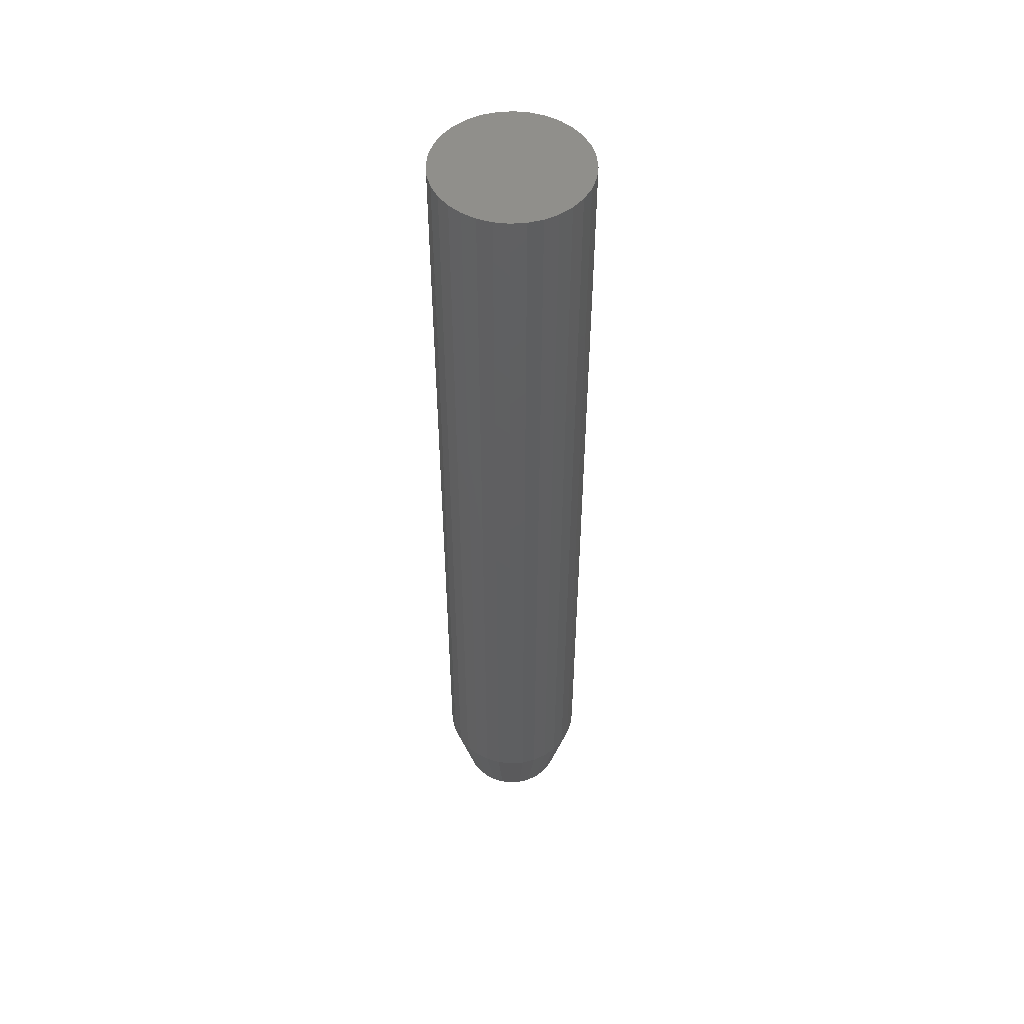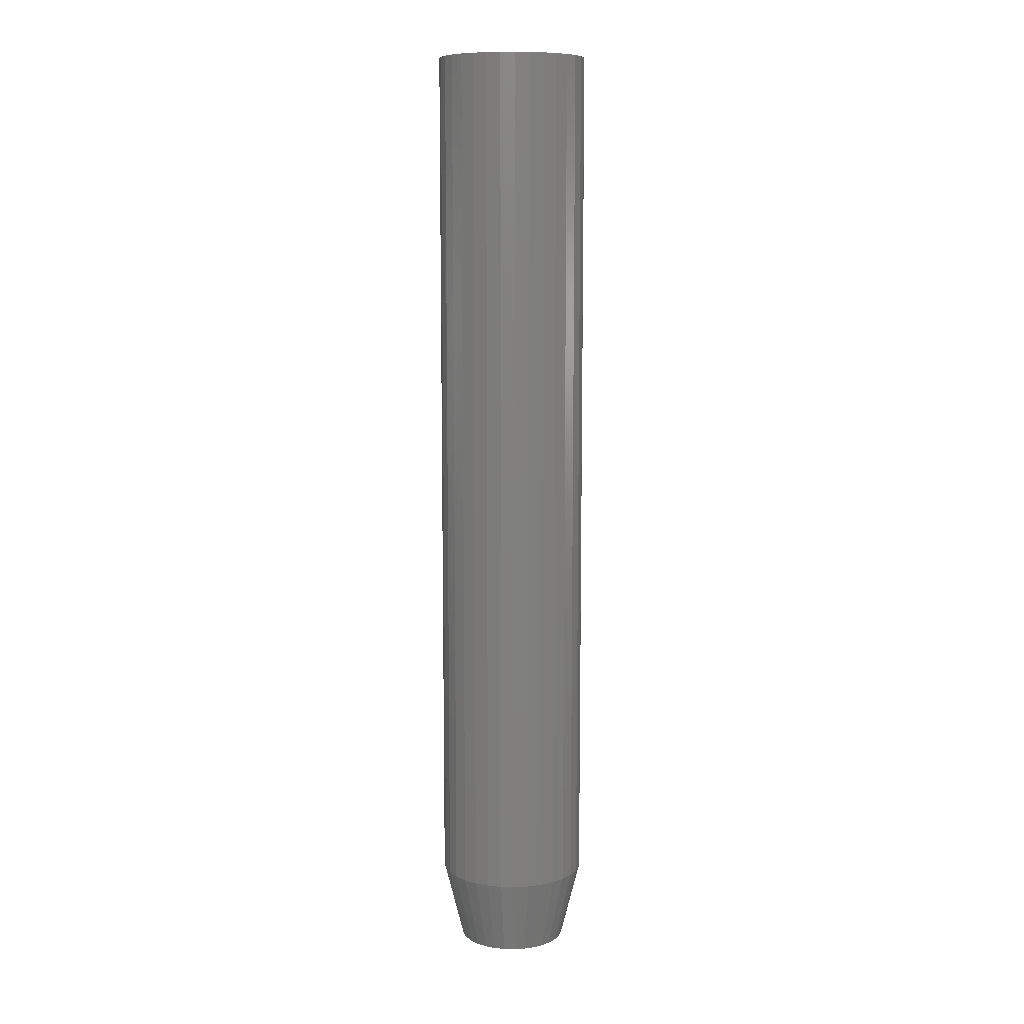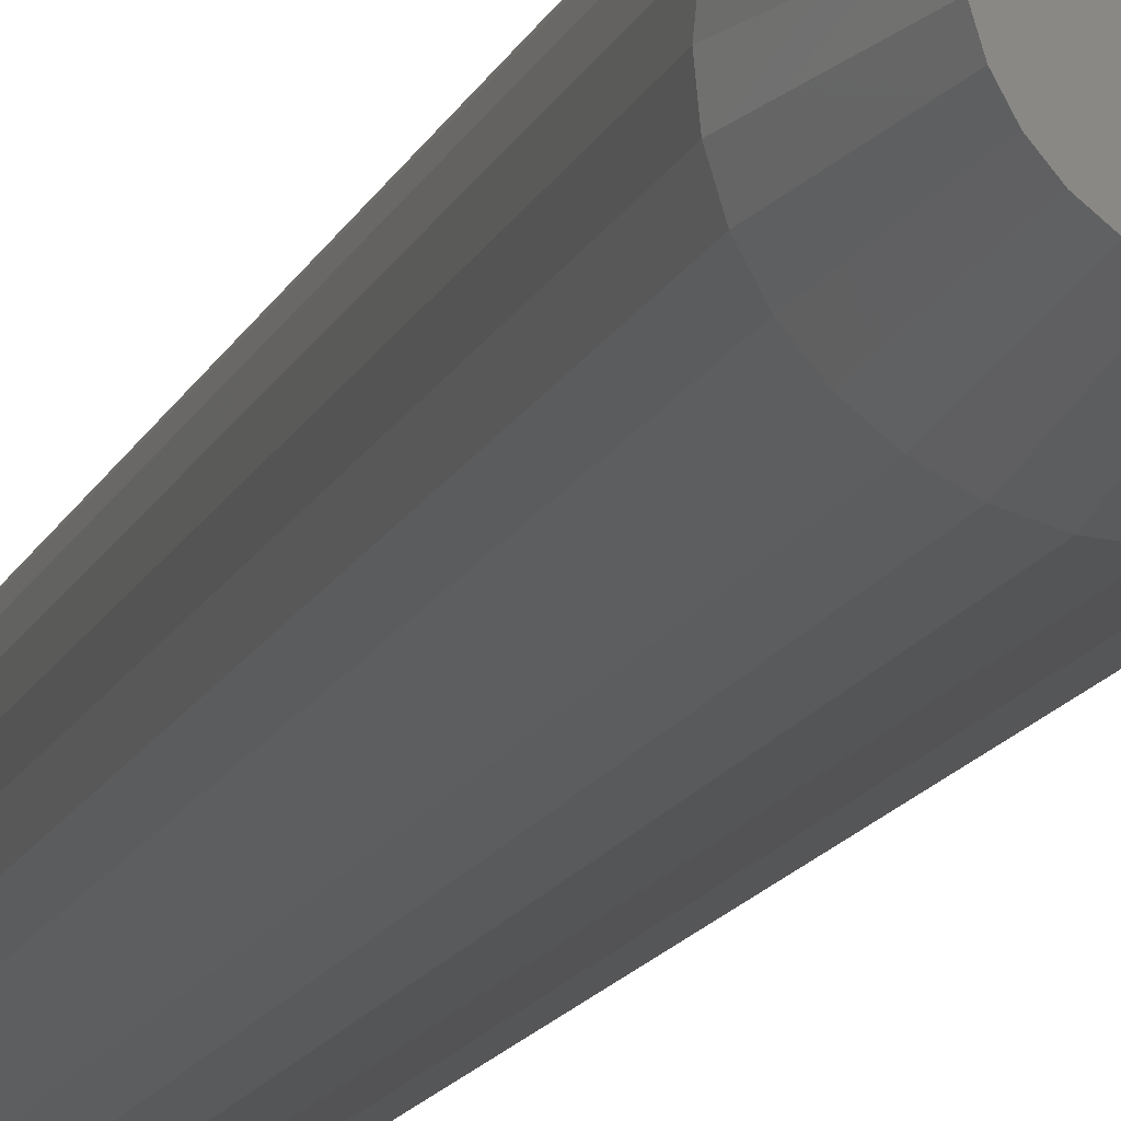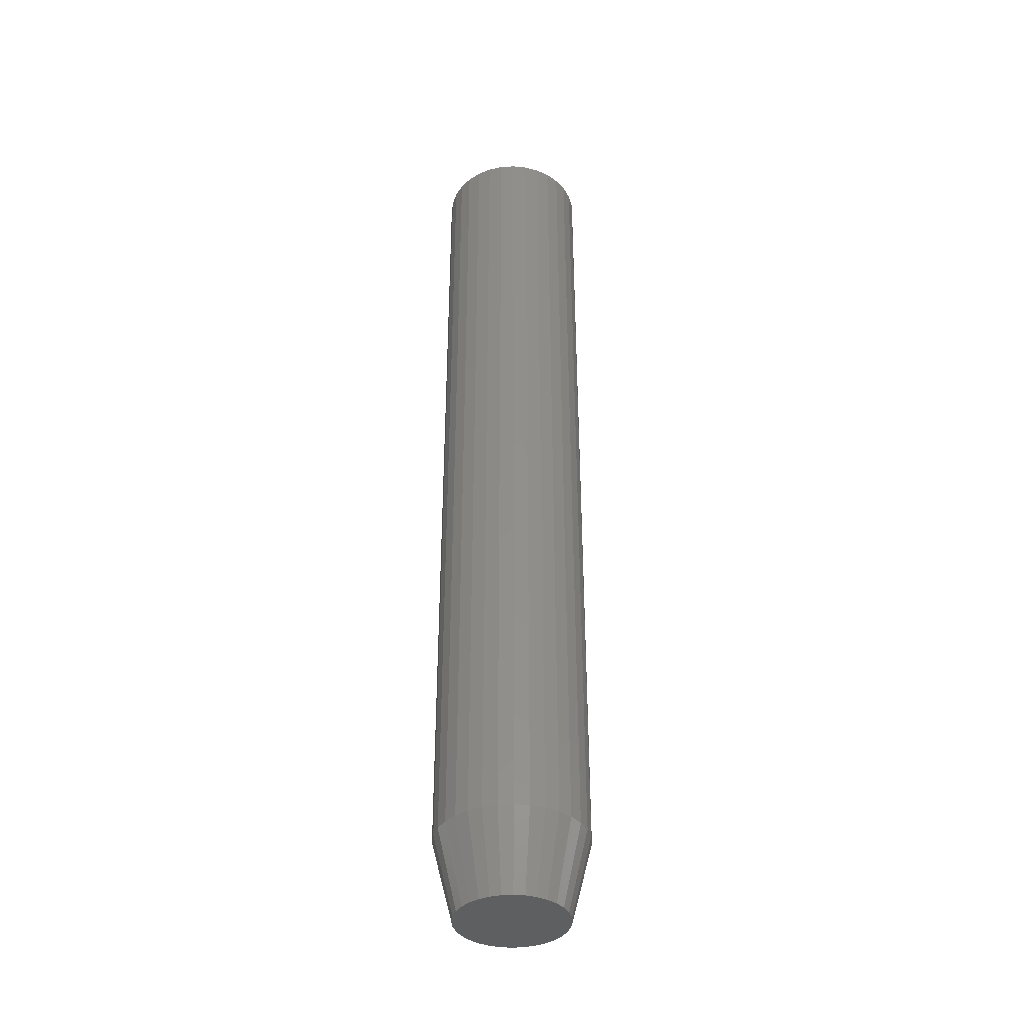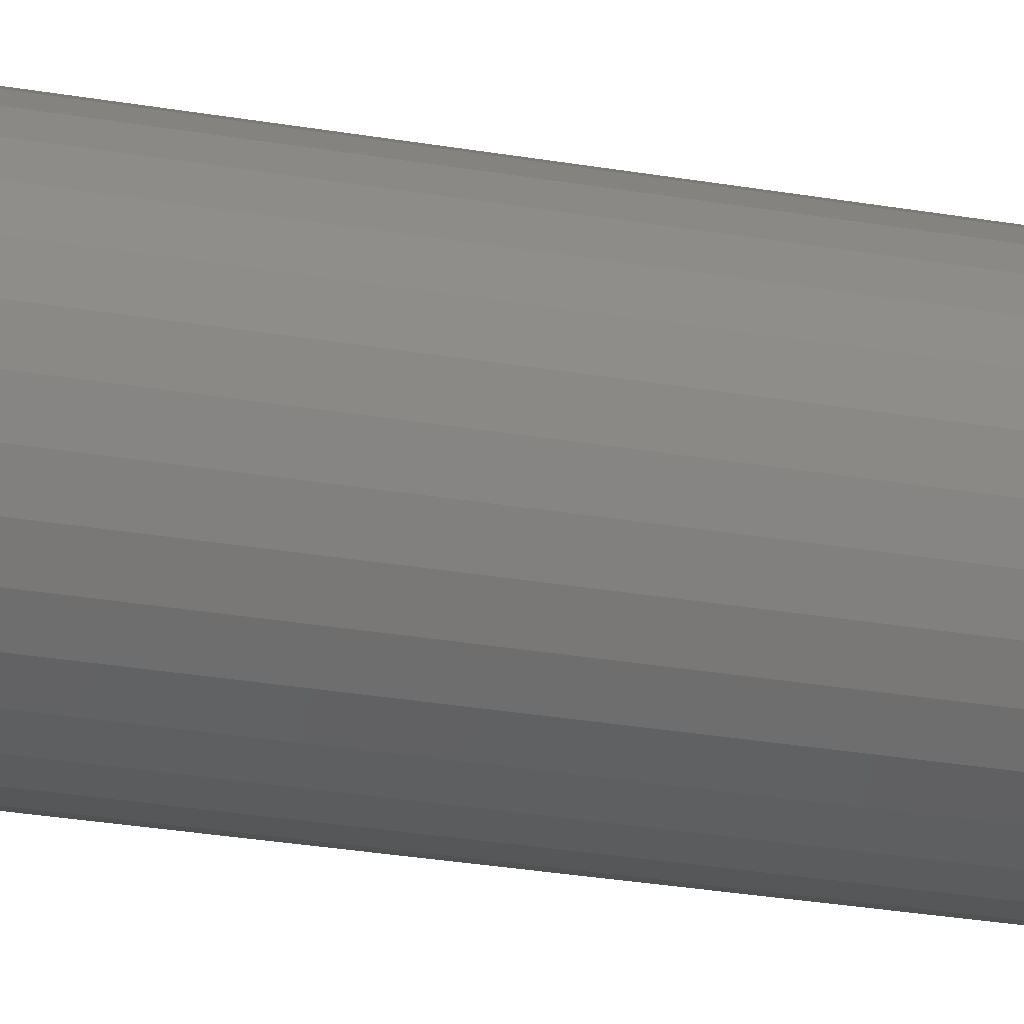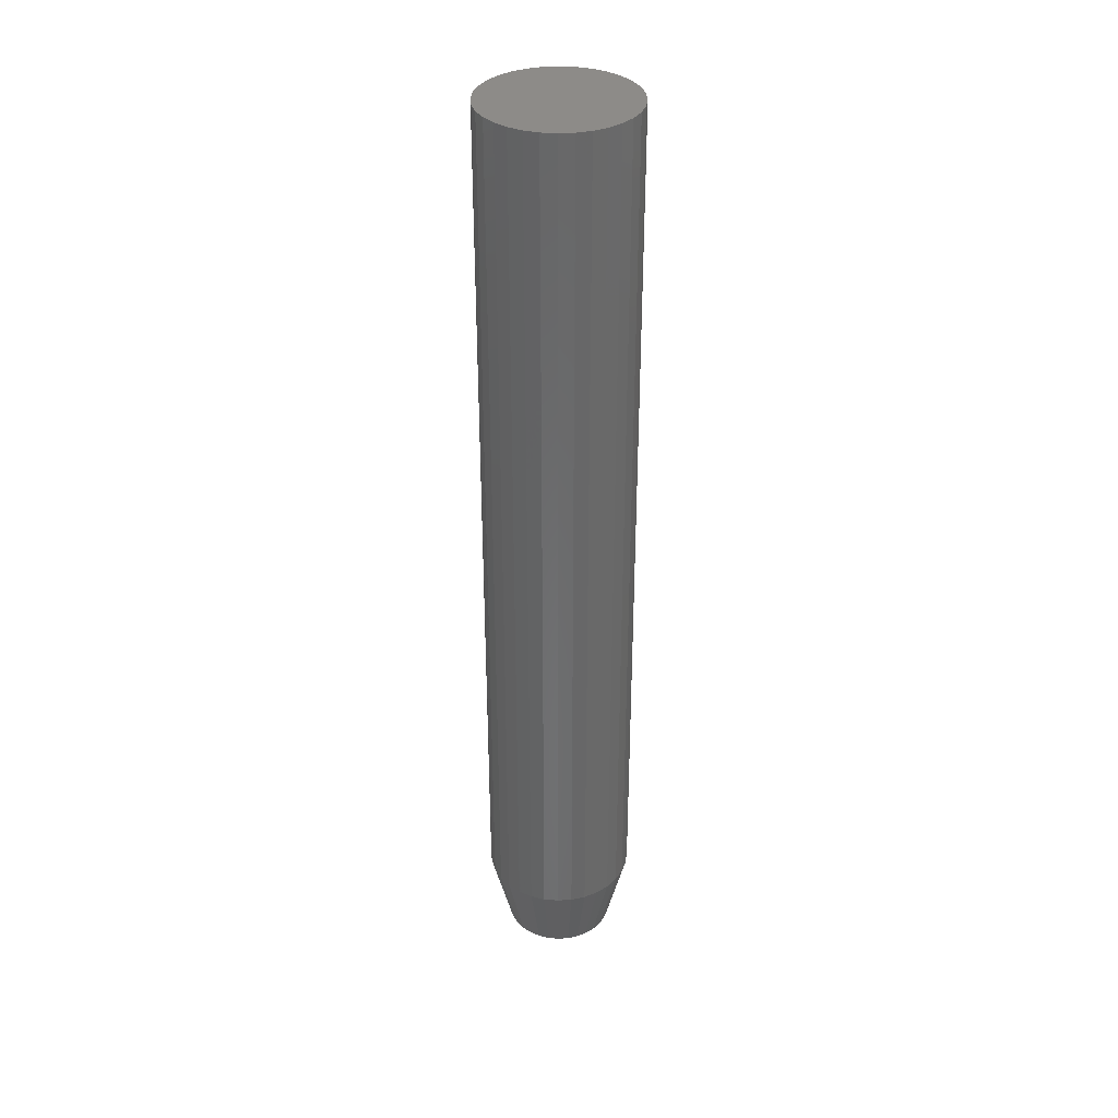
<metadata>
{"format":"stl","ext":"stl","renderer":"f3d","projection":"perspective","resolution":1024,"background":"white","views":[{"elev":50.8,"azim":12.6,"up":"+Z"},{"elev":9.6,"azim":-2.4,"up":"+Z"},{"elev":-11.3,"azim":166.4,"up":"+Y"},{"elev":-38.3,"azim":156.2,"up":"+Z"},{"elev":-22.4,"azim":-108.0,"up":"+Y"},{"elev":35.1,"azim":-167.8,"up":"+Z"}]}
</metadata>
<code>
# stl→obj: 96 verts, 188 faces
v -0.01997 0.04027 0
v -0.01179 0.04275 0
v -0.003289 0.04359 0
v 0.005214 0.04275 0
v 0.01339 0.04027 0
v -0.0275 0.03624 0
v 0.02093 0.03624 0
v -0.03411 0.03082 0
v 0.02753 0.03082 0
v -0.03953 0.02421 0
v 0.03295 0.02421 0
v -0.04356 0.01668 0
v 0.03698 0.01668 0
v -0.04604 0.008503 0
v 0.03946 0.008503 0
v 0.03698 -0.01668 0
v -0.04356 -0.01668 0
v 0.03946 -0.008503 0
v -0.03953 -0.02421 0
v 0.03295 -0.02421 0
v -0.03411 -0.03082 0
v 0.02753 -0.03082 0
v -0.0275 -0.03624 0
v 0.02093 -0.03624 0
v -0.01997 -0.04027 0
v 0.01339 -0.04027 0
v -0.01179 -0.04275 0
v -0.003289 -0.04359 0
v 0.005214 -0.04275 0
v -0.04604 -0.008503 0
v -0.04688 3.884e-09 0
v 0.0403 1.051e-17 0
v 0.05592 -1.45e-17 0.0625
v 0.05592 0 0.75
v 0.05478 -0.01155 0.0625
v 0.05478 -0.01155 0.75
v 0.05141 -0.02266 0.0625
v 0.05141 -0.02266 0.75
v 0.04594 -0.0329 0.0625
v 0.04594 -0.0329 0.75
v 0.03858 -0.04187 0.0625
v 0.03858 -0.04187 0.75
v 0.02961 -0.04923 0.0625
v 0.02961 -0.04923 0.75
v 0.01937 -0.0547 0.0625
v 0.01937 -0.0547 0.75
v 0.008262 -0.05807 0.0625
v 0.008262 -0.05807 0.75
v -0.003289 -0.05921 0.0625
v -0.003289 -0.05921 0.75
v -0.01484 -0.05807 0.0625
v -0.01484 -0.05807 0.75
v -0.02595 -0.0547 0.0625
v -0.02595 -0.0547 0.75
v -0.03619 -0.04923 0.0625
v -0.03619 -0.04923 0.75
v -0.04516 -0.04187 0.0625
v -0.04516 -0.04187 0.75
v -0.05252 -0.0329 0.0625
v -0.05252 -0.0329 0.75
v -0.05799 -0.02266 0.0625
v -0.05799 -0.02266 0.75
v -0.06136 -0.01155 0.0625
v -0.06136 -0.01155 0.75
v -0.0625 7.251e-18 0.0625
v -0.0625 7.251e-18 0.75
v -0.06136 0.01155 0.0625
v -0.06136 0.01155 0.75
v -0.05799 0.02266 0.0625
v -0.05799 0.02266 0.75
v -0.05252 0.0329 0.0625
v -0.05252 0.0329 0.75
v -0.04516 0.04187 0.0625
v -0.04516 0.04187 0.75
v -0.03619 0.04923 0.0625
v -0.03619 0.04923 0.75
v -0.02595 0.0547 0.0625
v -0.02595 0.0547 0.75
v -0.01484 0.05807 0.0625
v -0.01484 0.05807 0.75
v -0.003289 0.05921 0.0625
v -0.003289 0.05921 0.75
v 0.008262 0.05807 0.0625
v 0.008262 0.05807 0.75
v 0.01937 0.0547 0.0625
v 0.01937 0.0547 0.75
v 0.02961 0.04923 0.0625
v 0.02961 0.04923 0.75
v 0.03858 0.04187 0.0625
v 0.03858 0.04187 0.75
v 0.04594 0.0329 0.0625
v 0.04594 0.0329 0.75
v 0.05141 0.02266 0.0625
v 0.05141 0.02266 0.75
v 0.05478 0.01155 0.0625
v 0.05478 0.01155 0.75
f 1 2 3
f 1 3 4
f 5 1 4
f 6 1 5
f 7 6 5
f 8 6 7
f 9 8 7
f 10 8 9
f 11 10 9
f 12 10 11
f 13 12 11
f 14 12 13
f 15 14 13
f 16 17 18
f 19 17 16
f 20 19 16
f 21 19 20
f 22 21 20
f 23 21 22
f 24 23 22
f 25 23 24
f 26 25 24
f 27 25 26
f 28 27 26
f 29 28 26
f 17 30 18
f 18 30 31
f 18 31 32
f 32 31 14
f 32 14 15
f 33 34 35
f 35 34 36
f 35 36 37
f 37 36 38
f 37 38 39
f 39 38 40
f 39 40 41
f 41 40 42
f 41 42 43
f 43 42 44
f 43 44 45
f 45 44 46
f 45 46 47
f 47 46 48
f 47 48 49
f 49 48 50
f 49 50 51
f 51 50 52
f 51 52 53
f 53 52 54
f 53 54 55
f 55 54 56
f 55 56 57
f 57 56 58
f 57 58 59
f 59 58 60
f 59 60 61
f 61 60 62
f 61 62 63
f 63 62 64
f 63 64 65
f 65 64 66
f 65 66 67
f 67 66 68
f 67 68 69
f 69 68 70
f 69 70 71
f 71 70 72
f 71 72 73
f 73 72 74
f 73 74 75
f 75 74 76
f 75 76 77
f 77 76 78
f 77 78 79
f 79 78 80
f 79 80 81
f 81 80 82
f 81 82 83
f 83 82 84
f 83 84 85
f 85 84 86
f 85 86 87
f 87 86 88
f 87 88 89
f 89 88 90
f 89 90 91
f 91 90 92
f 91 92 93
f 93 92 94
f 93 94 95
f 95 94 96
f 95 96 33
f 33 96 34
f 33 32 95
f 95 32 15
f 95 15 93
f 93 15 13
f 93 13 91
f 91 13 11
f 91 11 89
f 89 11 9
f 89 9 87
f 87 9 7
f 87 7 85
f 85 7 5
f 85 5 83
f 83 5 4
f 83 4 81
f 81 4 3
f 81 3 79
f 79 3 2
f 79 2 77
f 77 2 1
f 77 1 75
f 75 1 6
f 75 6 73
f 73 6 8
f 73 8 71
f 71 8 10
f 71 10 69
f 69 10 12
f 69 12 67
f 67 12 14
f 67 14 65
f 65 14 31
f 65 31 63
f 63 31 30
f 63 30 61
f 61 30 17
f 61 17 59
f 59 17 19
f 59 19 57
f 57 19 21
f 57 21 55
f 55 21 23
f 55 23 53
f 53 23 25
f 53 25 51
f 51 25 27
f 51 27 49
f 49 27 28
f 49 28 47
f 47 28 29
f 47 29 45
f 45 29 26
f 45 26 43
f 43 26 24
f 43 24 41
f 41 24 22
f 41 22 39
f 39 22 20
f 39 20 37
f 37 20 16
f 37 16 35
f 35 16 18
f 35 18 33
f 33 18 32
f 80 84 82
f 84 80 78
f 84 78 86
f 86 78 76
f 86 76 88
f 88 76 74
f 88 74 90
f 90 74 72
f 90 72 92
f 92 72 70
f 92 70 94
f 38 60 40
f 40 60 58
f 40 58 42
f 42 58 56
f 42 56 44
f 44 56 54
f 44 54 46
f 46 54 52
f 46 52 48
f 48 52 50
f 94 70 96
f 96 70 68
f 96 68 34
f 34 68 66
f 34 66 36
f 36 66 64
f 36 64 38
f 38 64 62
f 38 62 60

</code>
